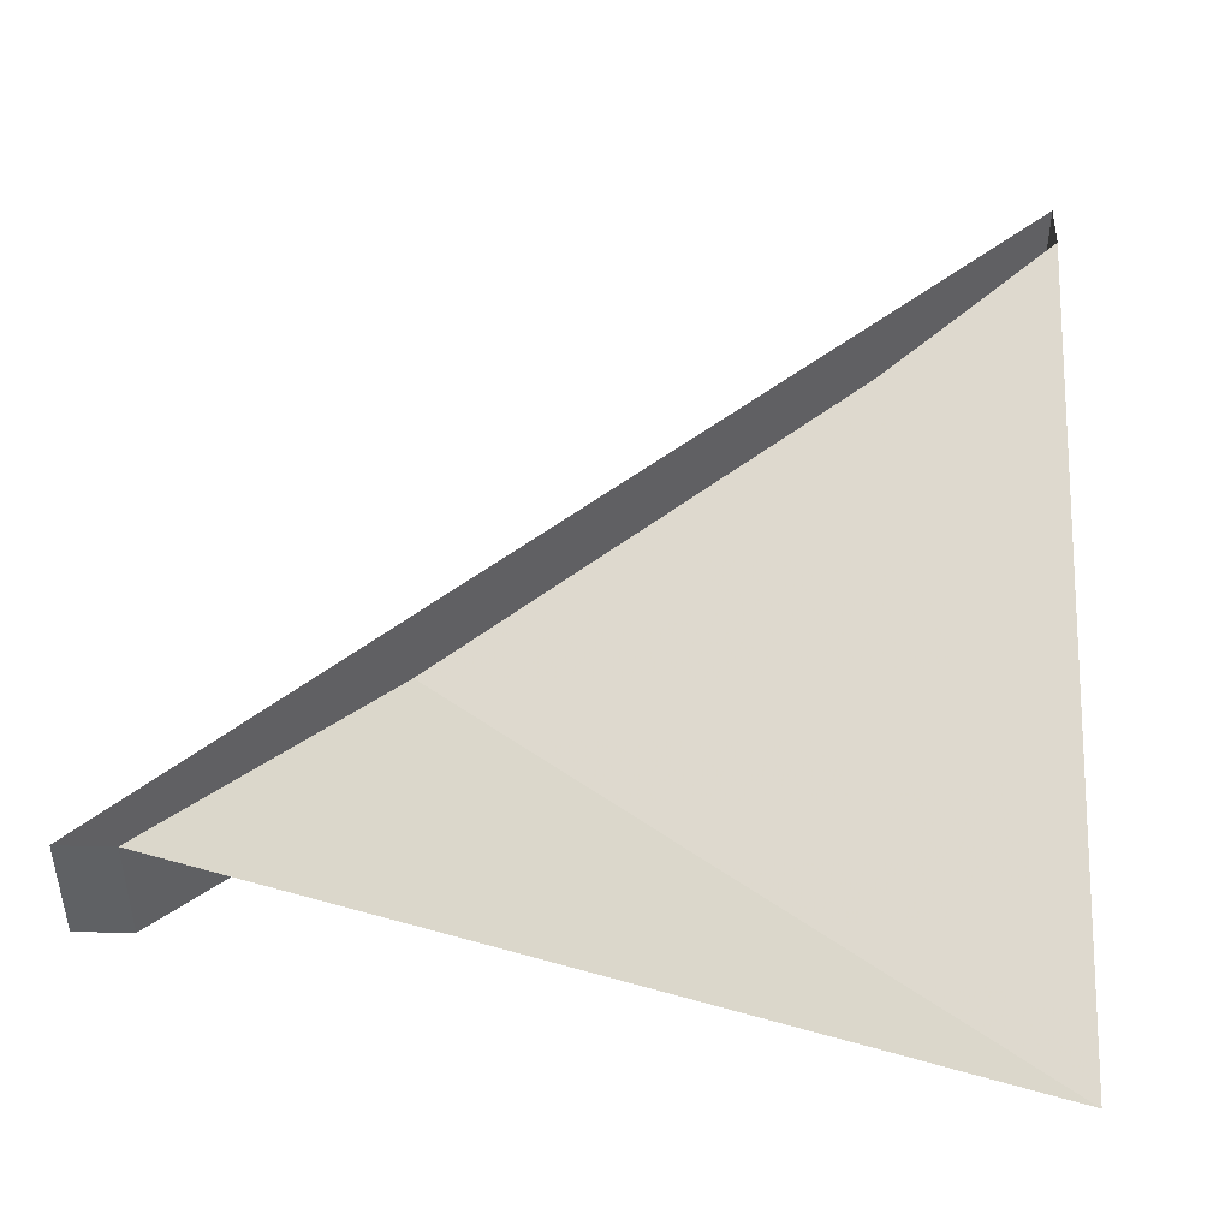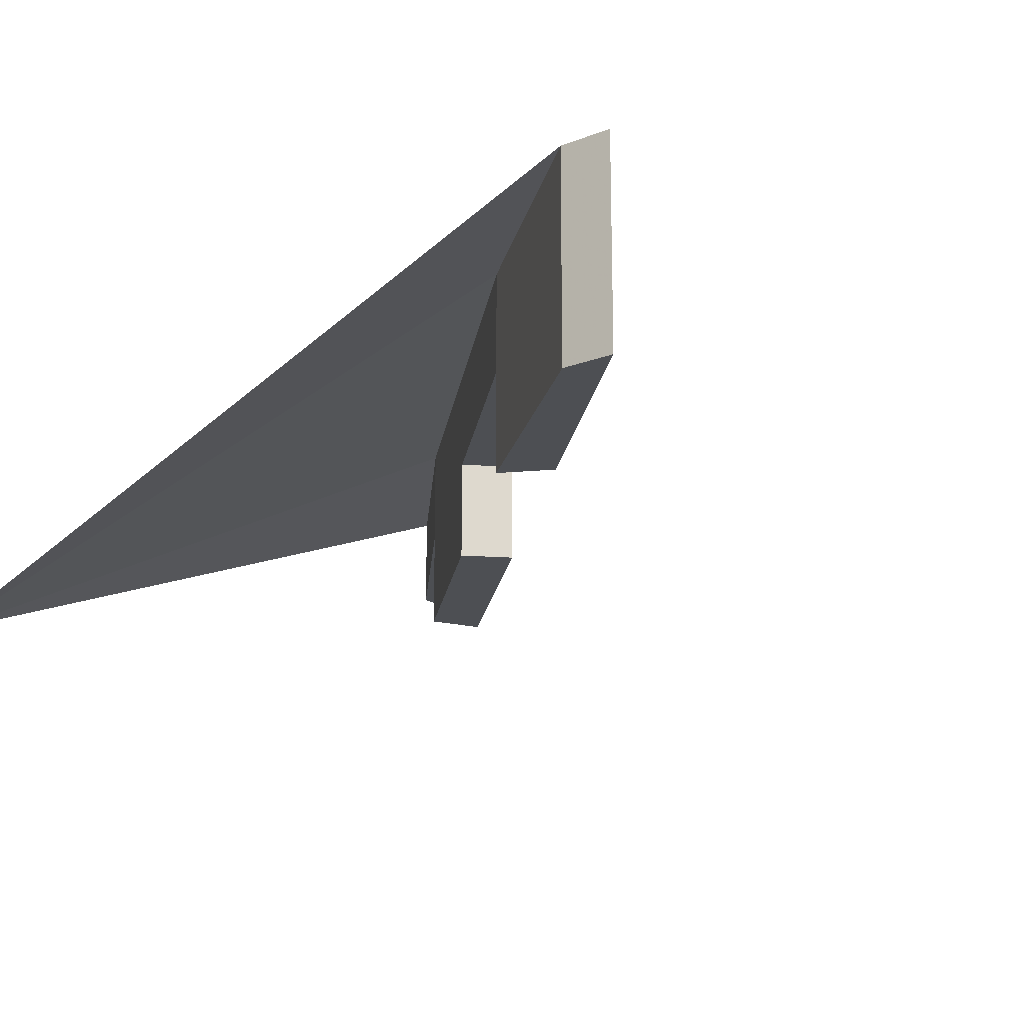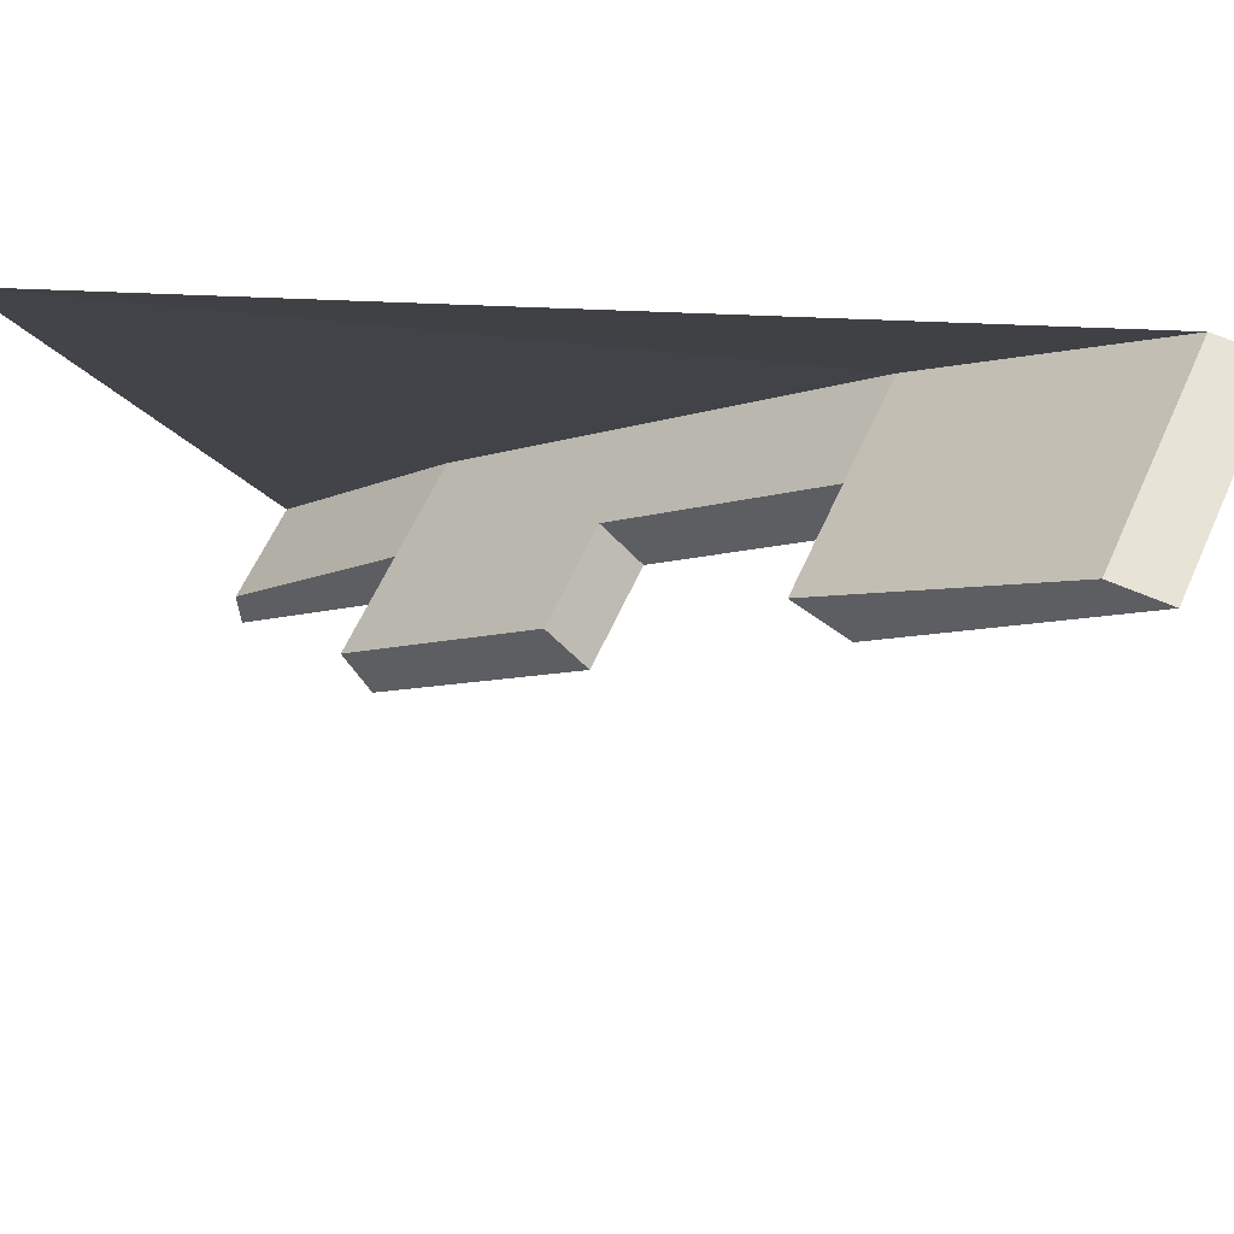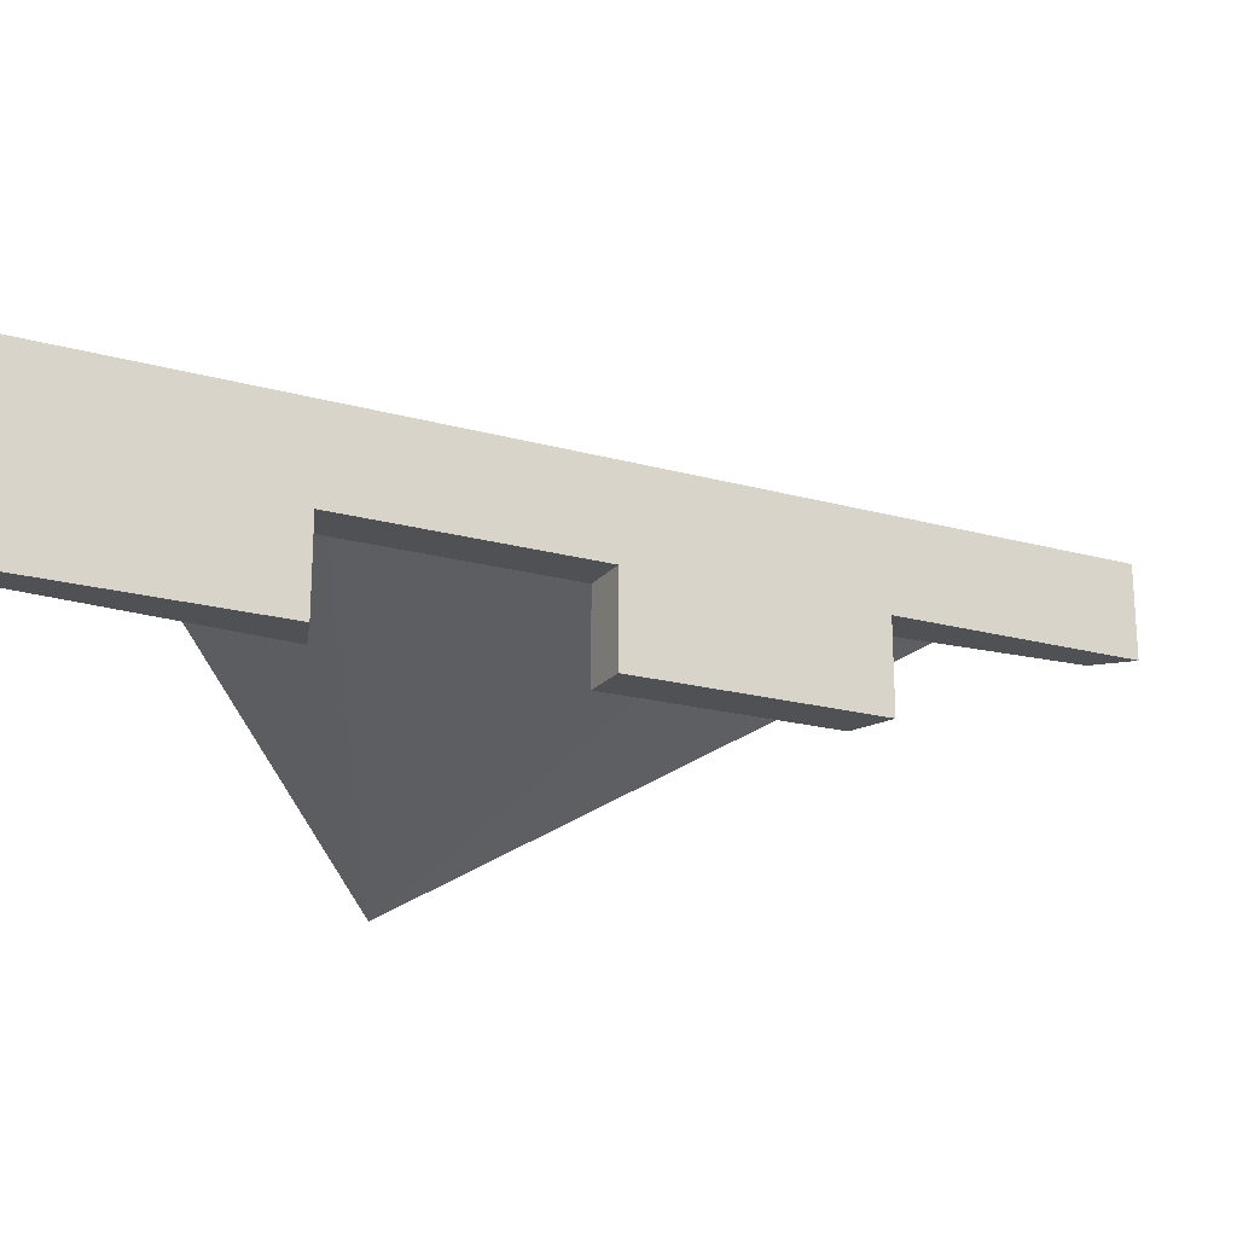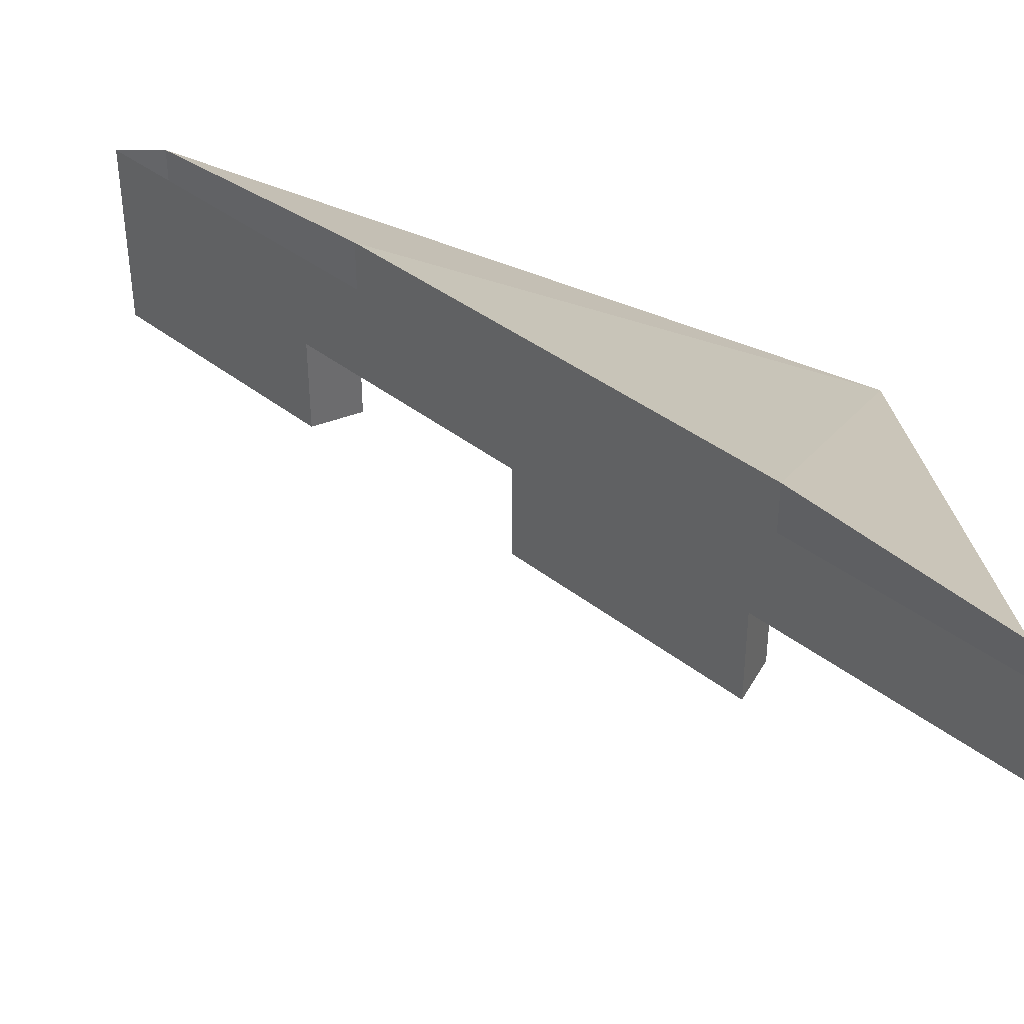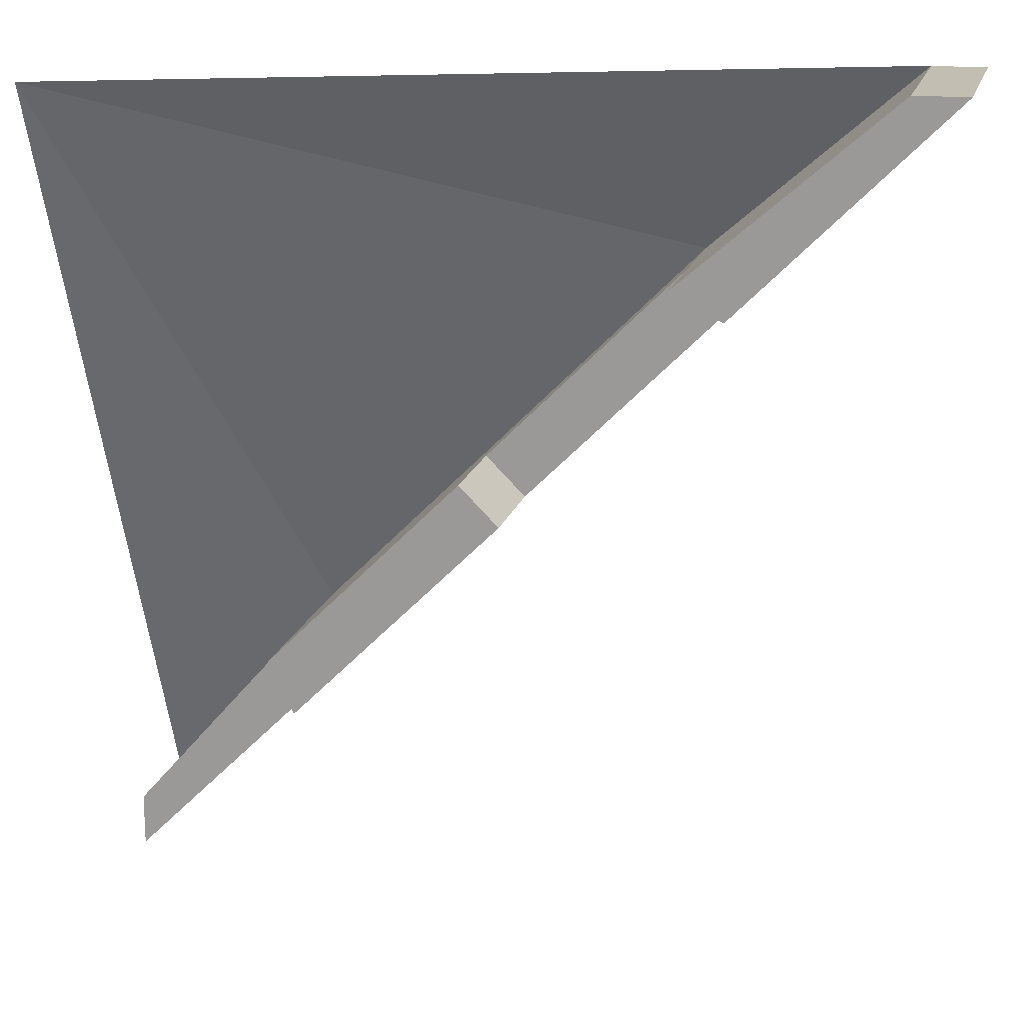
<metadata>
{"format":"obj","ext":"obj","renderer":"f3d","projection":"perspective","resolution":1024,"background":"white","views":[{"elev":44.6,"azim":-88.5,"up":"+Y"},{"elev":-18.0,"azim":36.8,"up":"+Y"},{"elev":61.6,"azim":24.3,"up":"+Z"},{"elev":-19.9,"azim":107.9,"up":"+Y"},{"elev":-51.5,"azim":-179.9,"up":"+Z"},{"elev":17.4,"azim":14.0,"up":"+Z"}]}
</metadata>
<code>
v 0.5 -0.125 0.5
v 0.5 -0.25 0.5
v 0.25 -0.25 0.25
v 0.25 -0.125 0.25
v 0.25 0 0.25
v 0.5 0 0.5
v 0.4375 -0.125 0.5
v 0.4375 -0.25 0.5
v 0.1875 -0.25 0.2812
v 0.1875 -0.125 0.2812
v 0 -0.125 0
v 0 0 0
v 0 -0.25 0
v -0.25 -0.25 -0.25
v -0.25 -0.125 -0.25
v -0.25 0 -0.25
v -0.5 -0.125 -0.5
v -0.5 0 -0.5
v 0.4375 0 0.5
v 0.1875 0 0.2812
v -0.04688 -0.125 0.04688
v -0.04688 -0.25 0.04688
v -0.2812 -0.25 -0.1875
v -0.2812 -0.125 -0.1875
v -0.5 -0.125 -0.4375
v -0.5 0 -0.4375
v -0.04688 0 0.04688
v -0.2812 0 -0.1875
v -0.5 -0.375 0.5
f 1 2 3
f 1 3 4
f 1 4 5
f 1 5 6
f 1 6 7
f 1 7 8
f 1 8 2
f 2 8 3
f 3 8 9
f 3 9 10
f 3 10 4
f 4 10 11
f 4 11 12
f 4 12 5
f 11 13 14
f 11 14 15
f 11 15 16
f 11 16 12
f 15 17 18
f 15 18 16
f 10 9 8
f 10 8 7
f 10 7 19
f 10 19 20
f 10 20 21
f 10 21 11
f 11 21 22
f 11 22 13
f 13 22 14
f 14 22 23
f 14 23 24
f 14 24 15
f 15 24 17
f 17 24 25
f 17 25 26
f 17 26 18
f 20 27 21
f 21 27 24
f 21 24 22
f 22 24 23
f 27 28 24
f 24 28 25
f 25 28 26
f 6 19 7
f 26 28 29
f 29 28 27
f 29 27 20
f 29 20 19

</code>
